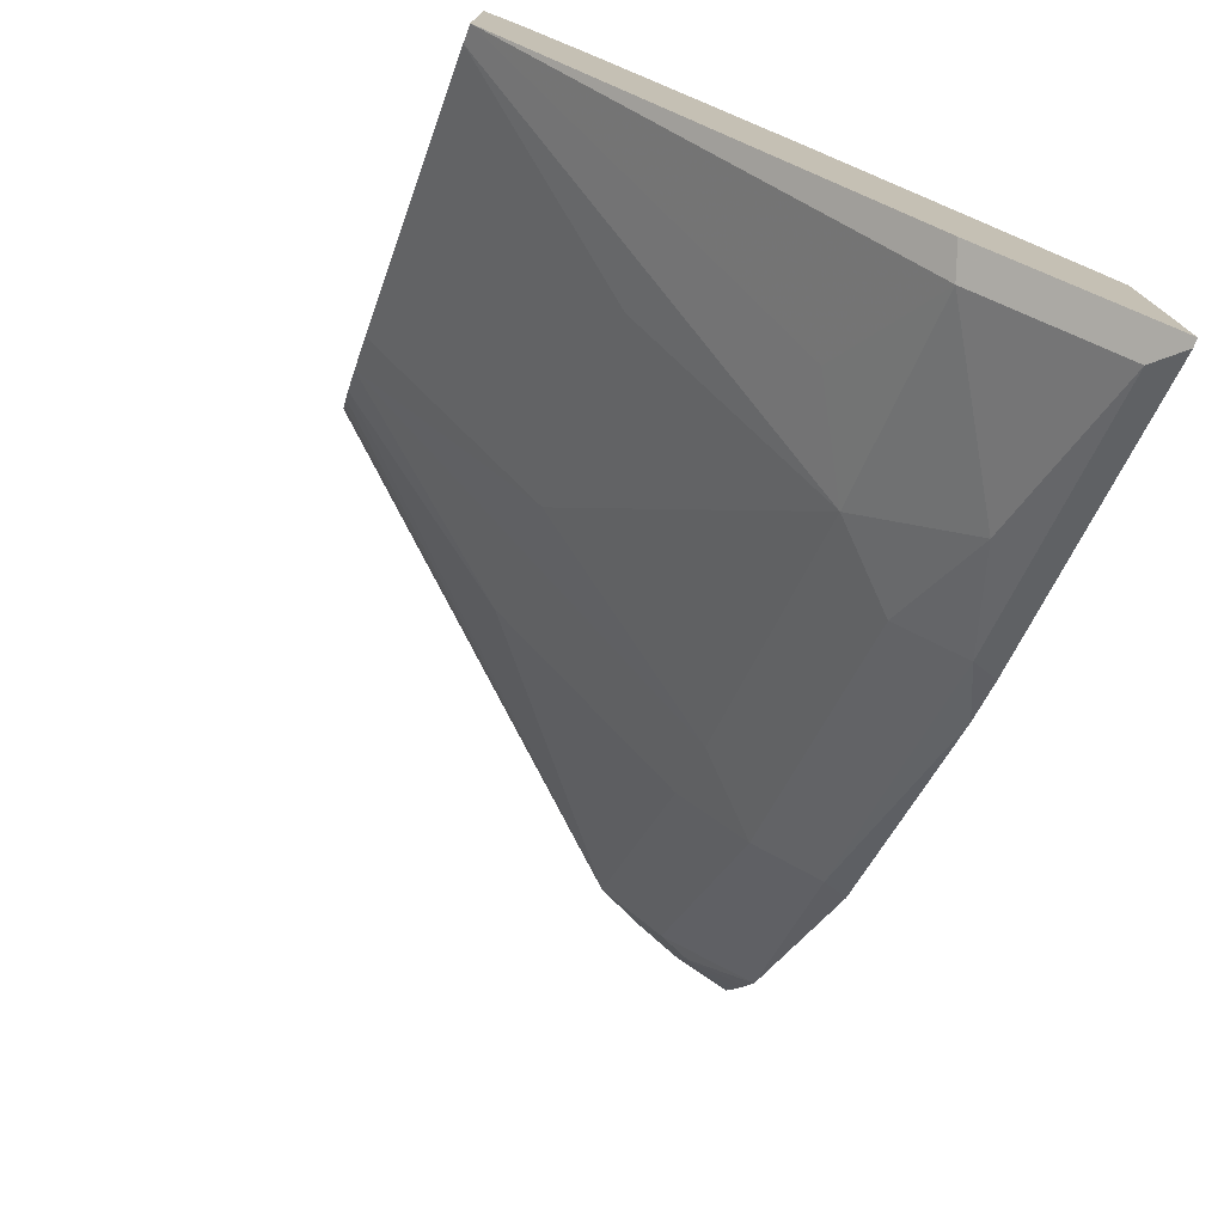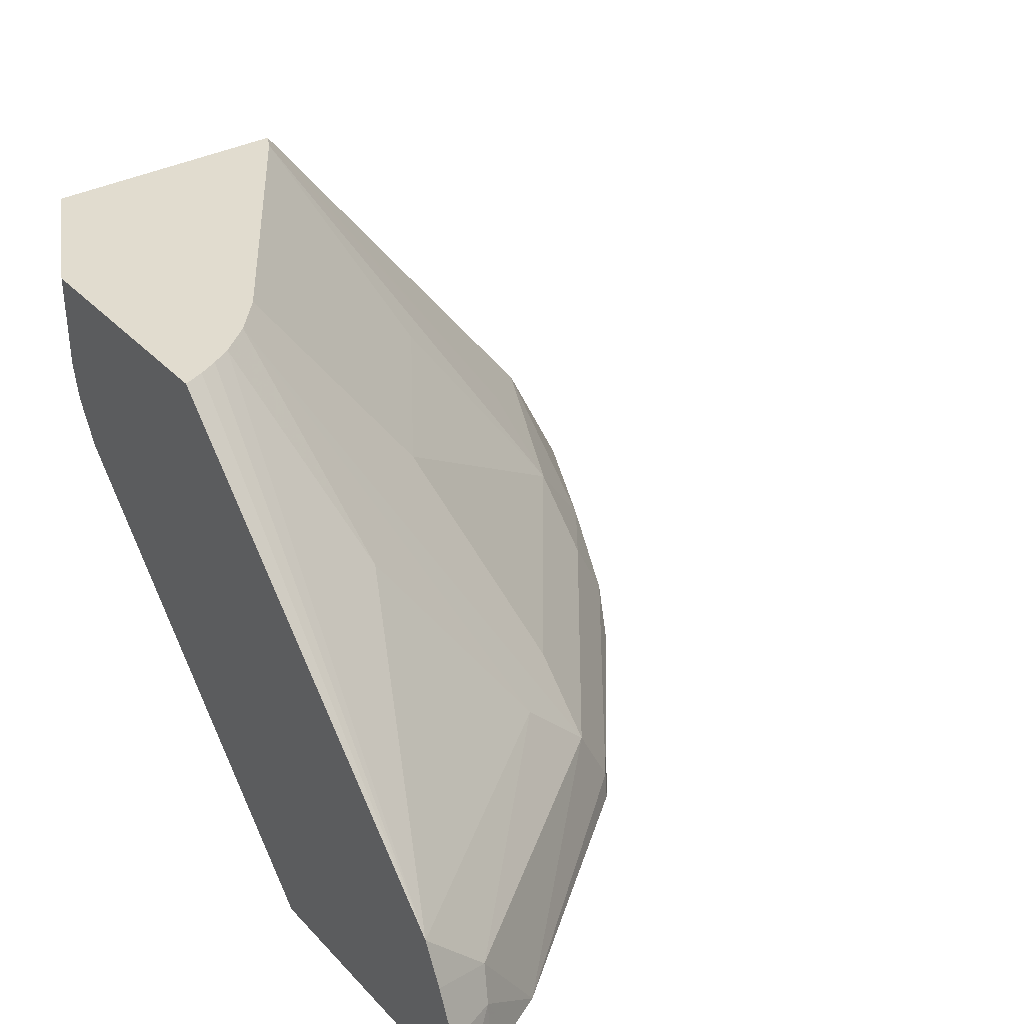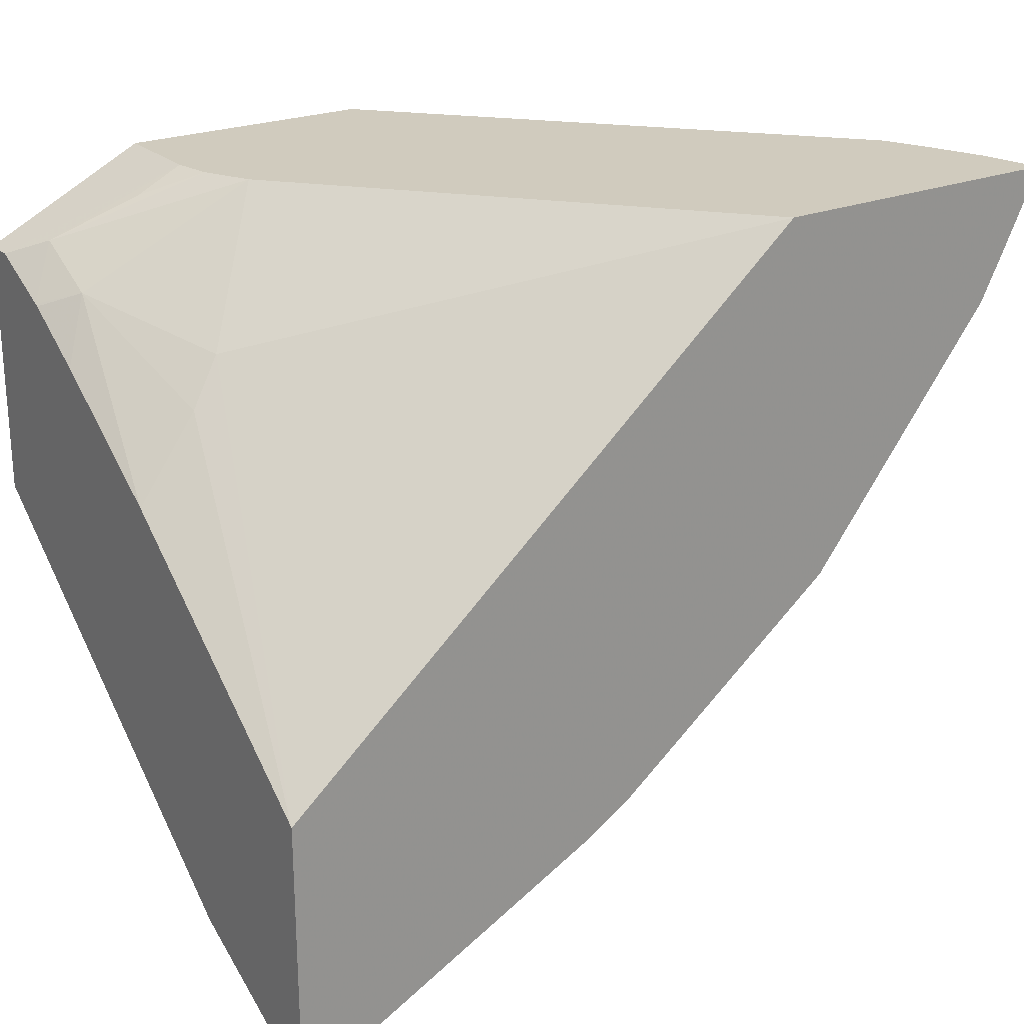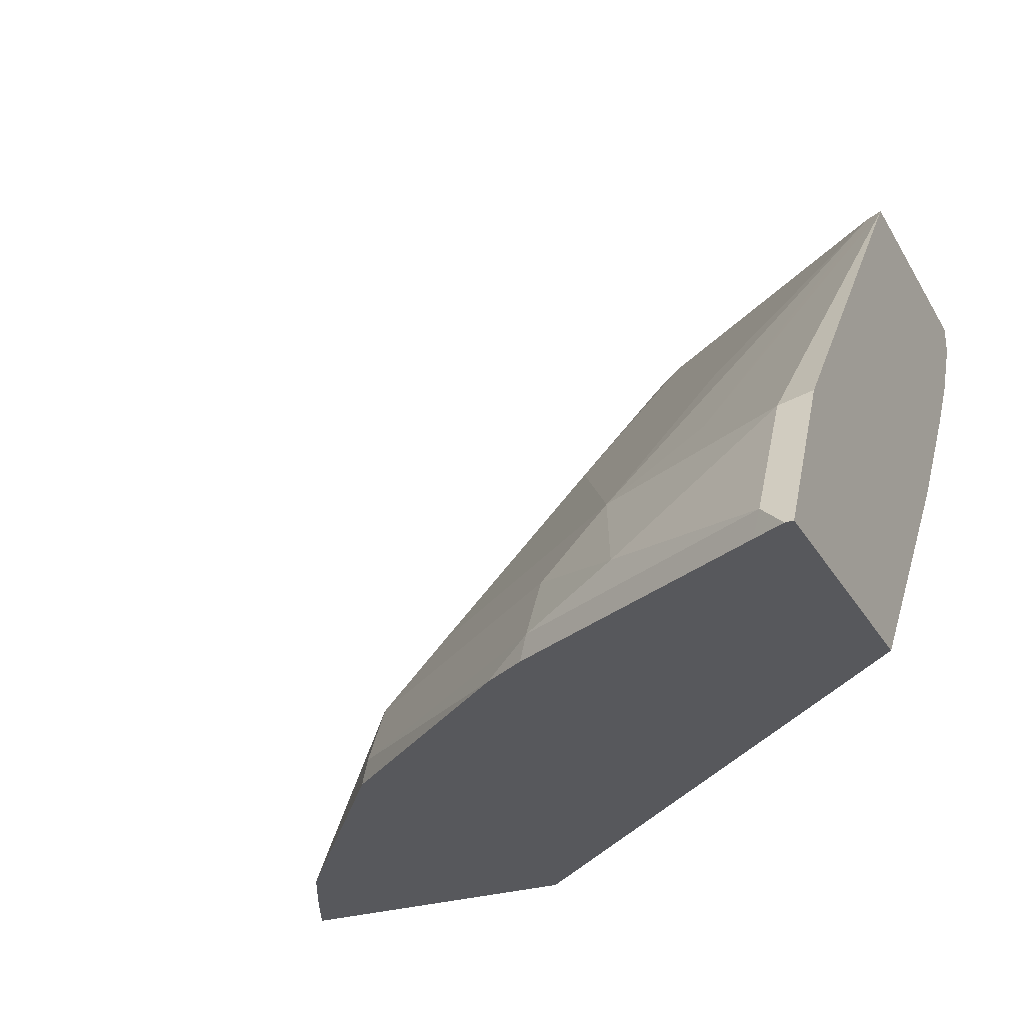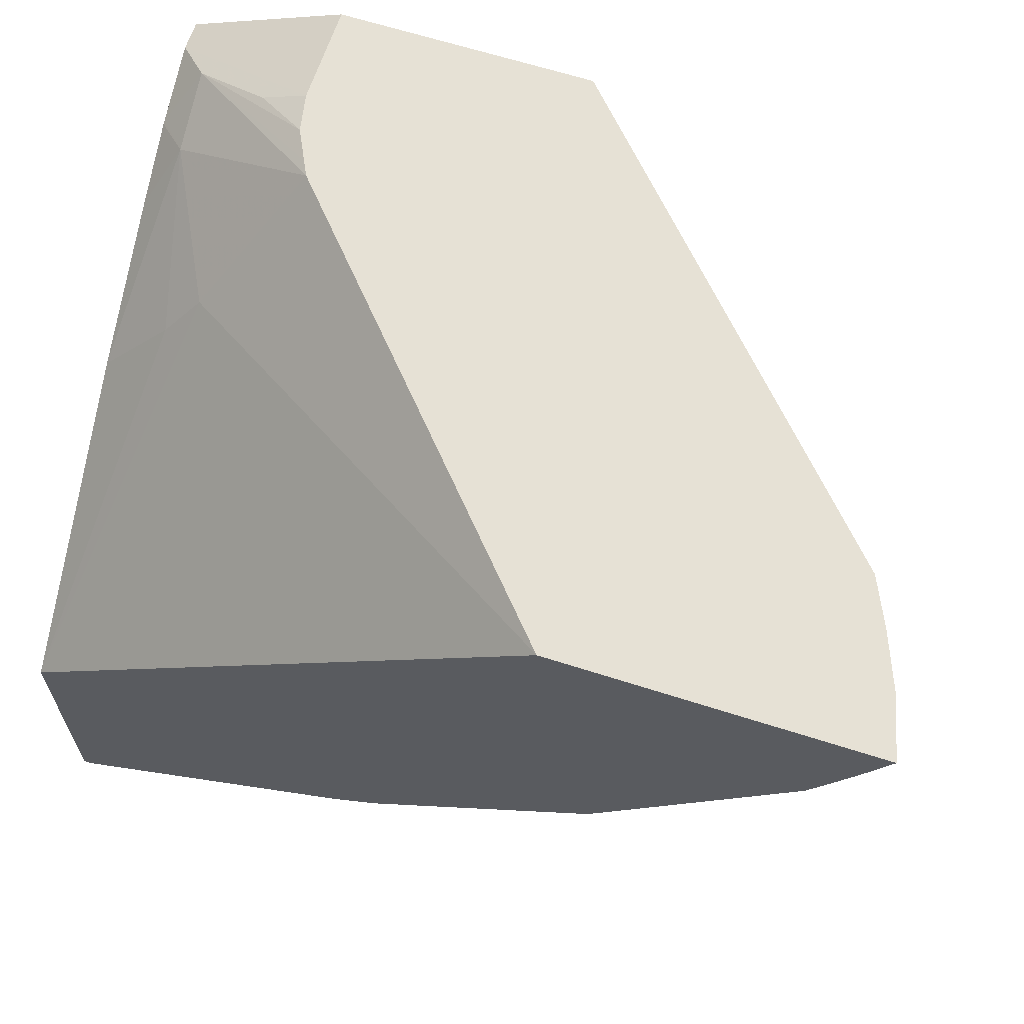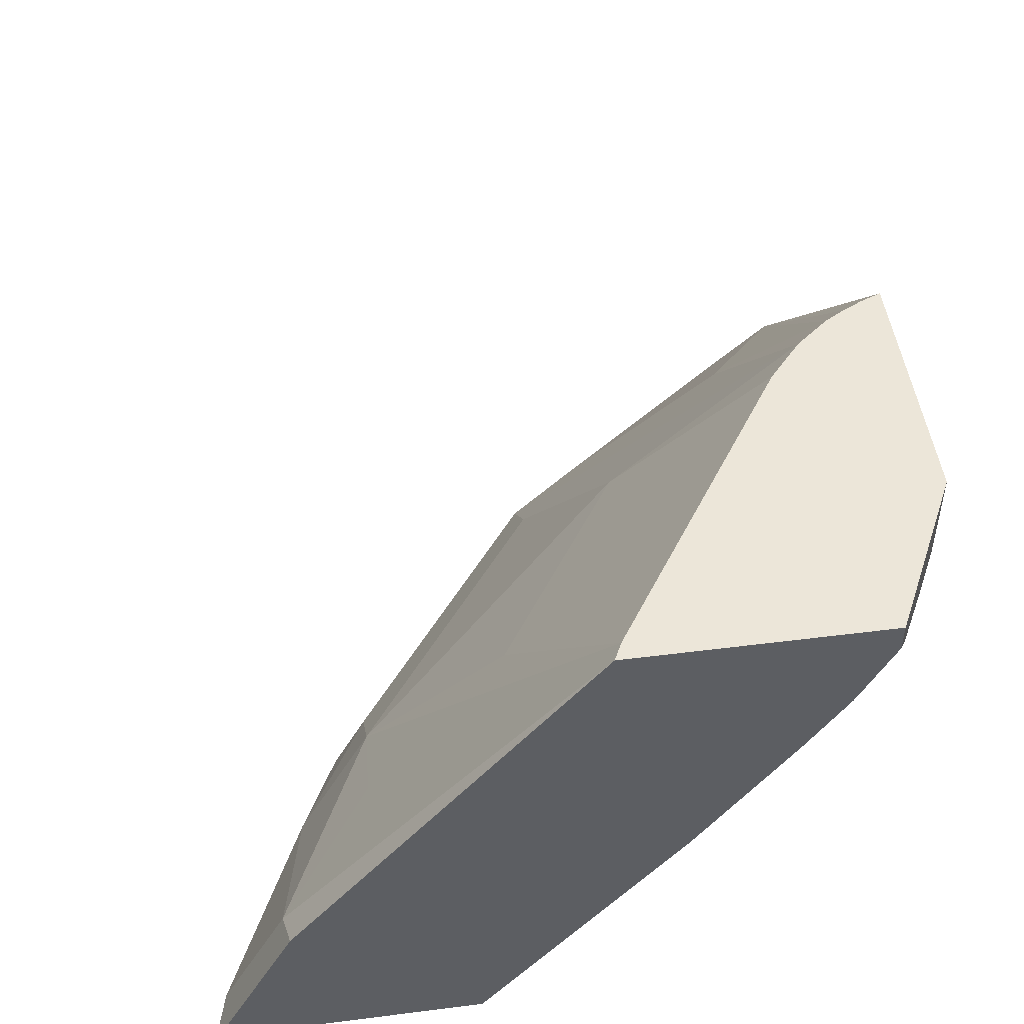
<metadata>
{"format":"obj","ext":"obj","renderer":"f3d","projection":"perspective","resolution":1024,"background":"white","views":[{"elev":-75.7,"azim":-110.7,"up":"+Z"},{"elev":34.5,"azim":53.8,"up":"+Y"},{"elev":23.6,"azim":-34.1,"up":"+Z"},{"elev":-28.6,"azim":-155.1,"up":"+Y"},{"elev":64.5,"azim":17.9,"up":"+Z"},{"elev":49.2,"azim":-98.0,"up":"+Y"}]}
</metadata>
<code>
v 0.3232 -0.03446 -0.8833
v 0.3232 -0.01689 -0.8745
v 0.3424 -0.02012 -0.8761
v 0.3281 -0.03446 -0.8833
v 0.3232 -0.03446 -0.7228
v 0.3232 0.04127 -0.8454
v 0.3424 0.06045 -0.8359
v 0.3472 -0.03446 -0.8738
v 0.4431 5.55e-06 -0.8207
v 0.5036 -0.02012 -0.7956
v 0.3827 0.141 -0.5338
v 0.3626 0.1309 -0.559
v 0.3232 0.1211 -0.6032
v 0.6368 -0.03446 -0.4564
v 0.3232 0.06682 -0.8326
v 0.3232 0.2993 -0.6527
v 0.4028 0.094 -0.7788
v 0.4633 0.06045 -0.7754
v 0.4278 -0.03446 -0.8335
v 0.5036 0.02016 -0.7754
v 0.4892 -0.03446 -0.8028
v 0.6646 0.02016 -0.6546
v 0.6646 -0.02012 -0.6747
v 0.5352 -0.03446 -0.7768
v 0.5083 -0.03446 -0.7932
v 0.4343 0.1925 -0.4564
v 0.3424 0.2216 -0.5136
v 0.3232 0.2014 -0.5483
v 0.8173 -0.03446 -0.4564
v 0.3232 0.2993 -0.5031
v 0.3338 0.2993 -0.6474
v 0.423 0.1813 -0.6949
v 0.5438 0.1813 -0.6143
v 0.6244 0.06045 -0.6546
v 0.5295 0.2993 -0.5122
v 0.6646 0.06045 -0.6143
v 0.7855 0.02016 -0.4935
v 0.7807 -0.03446 -0.5304
v 0.6694 -0.03446 -0.6723
v 0.4298 0.2014 -0.4564
v 0.3424 0.2618 -0.4935
v 0.3232 0.2426 -0.5223
v 0.3232 0.2407 -0.5232
v 0.8042 -0.03446 -0.4842
v 0.7956 5.55e-06 -0.4885
v 0.8084 5.55e-06 -0.4564
v 0.3232 0.282 -0.5031
v 0.4163 0.2993 -0.4564
v 0.3683 0.2993 -0.6244
v 0.4892 0.2993 -0.5438
v 0.5064 0.2993 -0.5323
v 0.5453 0.2993 -0.4928
v 0.6244 0.1813 -0.5338
v 0.7833 0.05829 -0.4564
v 0.7956 0.03206 -0.4564
v 0.7927 -0.03446 -0.5071
v 0.4208 0.2194 -0.4564
v 0.3894 0.2417 -0.47
v 0.4163 0.2417 -0.4564
v 0.5633 0.2993 -0.4564
v 0.5525 0.2993 -0.4805
v 0.5554 0.2993 -0.4747
v 0.5582 0.2993 -0.469
f 22 34 35
f 22 35 36
f 22 36 37
f 22 37 38
f 22 38 23
f 26 41 27
f 23 39 24
f 26 40 41
f 27 41 42
f 18 22 20
f 27 42 43
f 23 38 39
f 18 34 22
f 16 61 52
f 18 32 33
f 18 31 32
f 17 31 18
f 16 31 17
f 16 49 31
f 16 50 49
f 16 51 50
f 16 35 51
f 16 52 35
f 16 62 61
f 16 63 62
f 16 60 63
f 27 43 28
f 18 33 34
f 29 44 45
f 44 56 45
f 30 47 59
f 57 59 58
f 54 63 60
f 54 62 63
f 54 61 62
f 52 54 53
f 52 61 54
f 45 55 46
f 16 48 60
f 41 59 47
f 41 58 59
f 41 57 58
f 41 47 42
f 40 57 41
f 29 45 46
f 38 45 56
f 37 55 45
f 37 54 55
f 36 54 37
f 36 53 54
f 35 53 36
f 35 52 53
f 33 49 50
f 33 35 34
f 33 51 35
f 33 50 51
f 32 49 33
f 31 49 32
f 30 59 48
f 37 45 38
f 16 30 48
f 14 48 59
f 14 57 40
f 3 8 4
f 2 7 3
f 2 6 7
f 1 6 2
f 1 15 6
f 1 16 15
f 1 30 16
f 1 47 30
f 1 42 47
f 1 43 42
f 1 28 43
f 1 13 28
f 1 5 13
f 1 14 5
f 1 29 14
f 1 44 29
f 14 40 26
f 1 38 56
f 1 39 38
f 1 24 39
f 1 25 24
f 1 21 25
f 1 19 21
f 1 8 19
f 1 4 8
f 1 3 4
f 1 2 3
f 3 7 9
f 3 9 10
f 1 56 44
f 3 19 8
f 3 10 19
f 14 59 57
f 14 60 48
f 14 54 60
f 14 55 54
f 14 29 46
f 13 27 28
f 12 27 13
f 11 14 26
f 11 27 12
f 11 26 27
f 10 25 21
f 10 24 25
f 14 46 55
f 10 22 23
f 5 11 12
f 10 23 24
f 5 12 13
f 5 14 11
f 7 15 16
f 7 16 17
f 6 15 7
f 7 18 9
f 9 18 20
f 9 20 10
f 10 21 19
f 10 20 22
f 7 17 18

</code>
